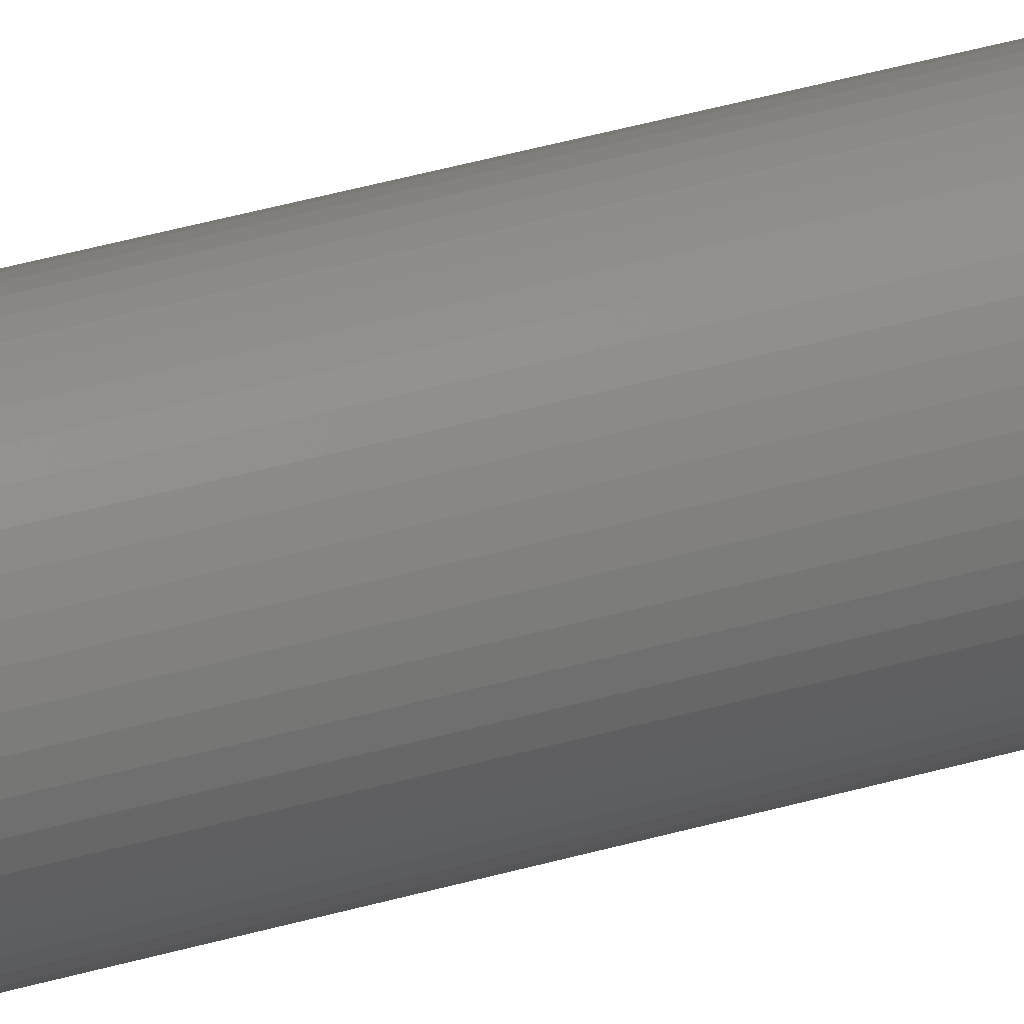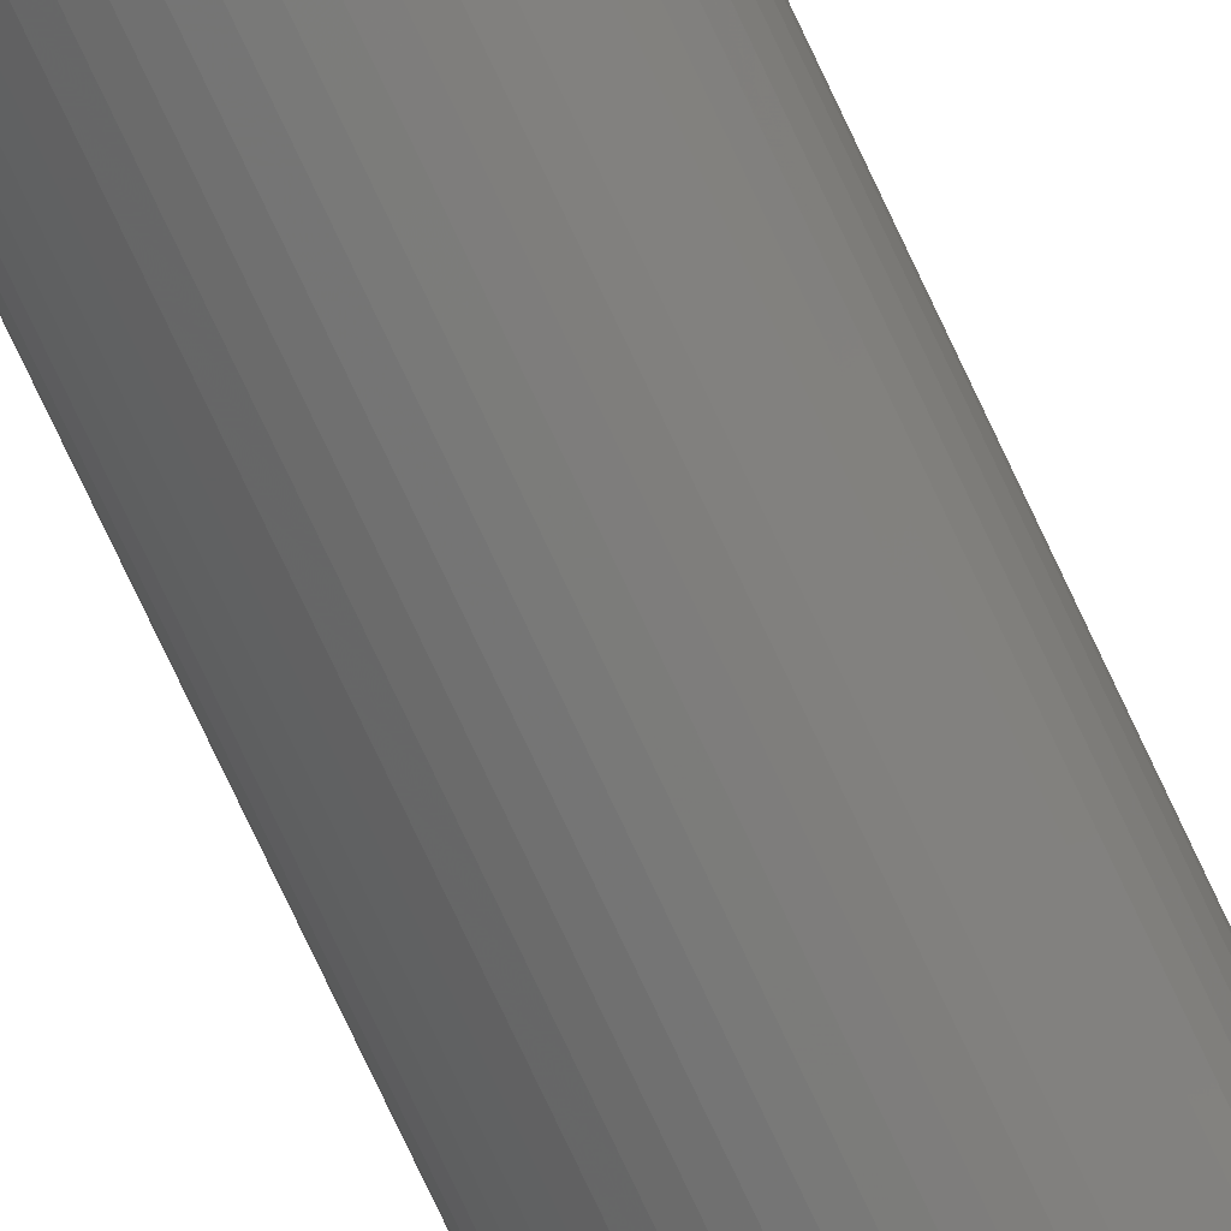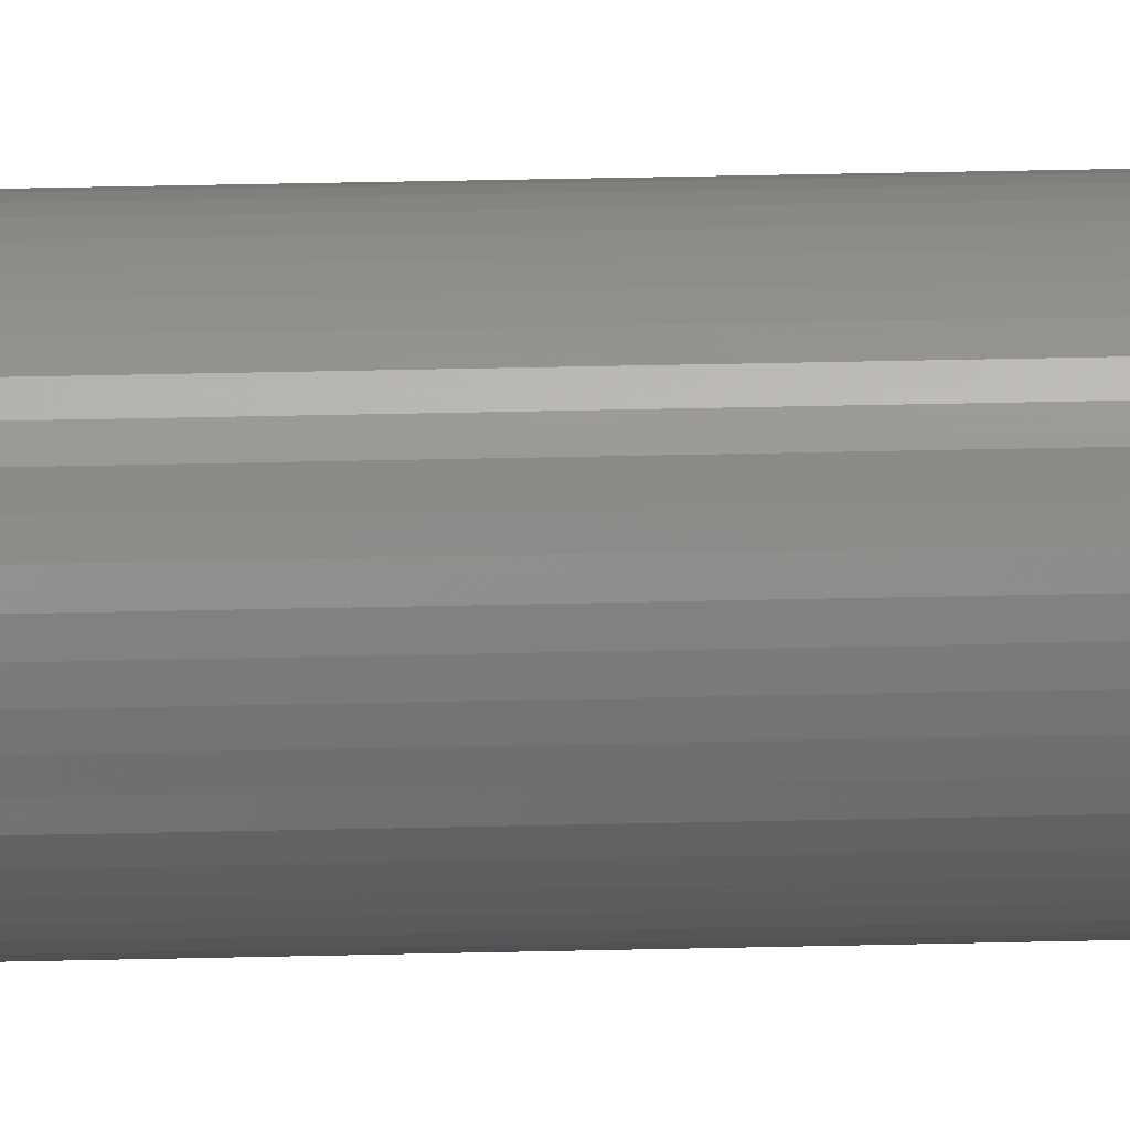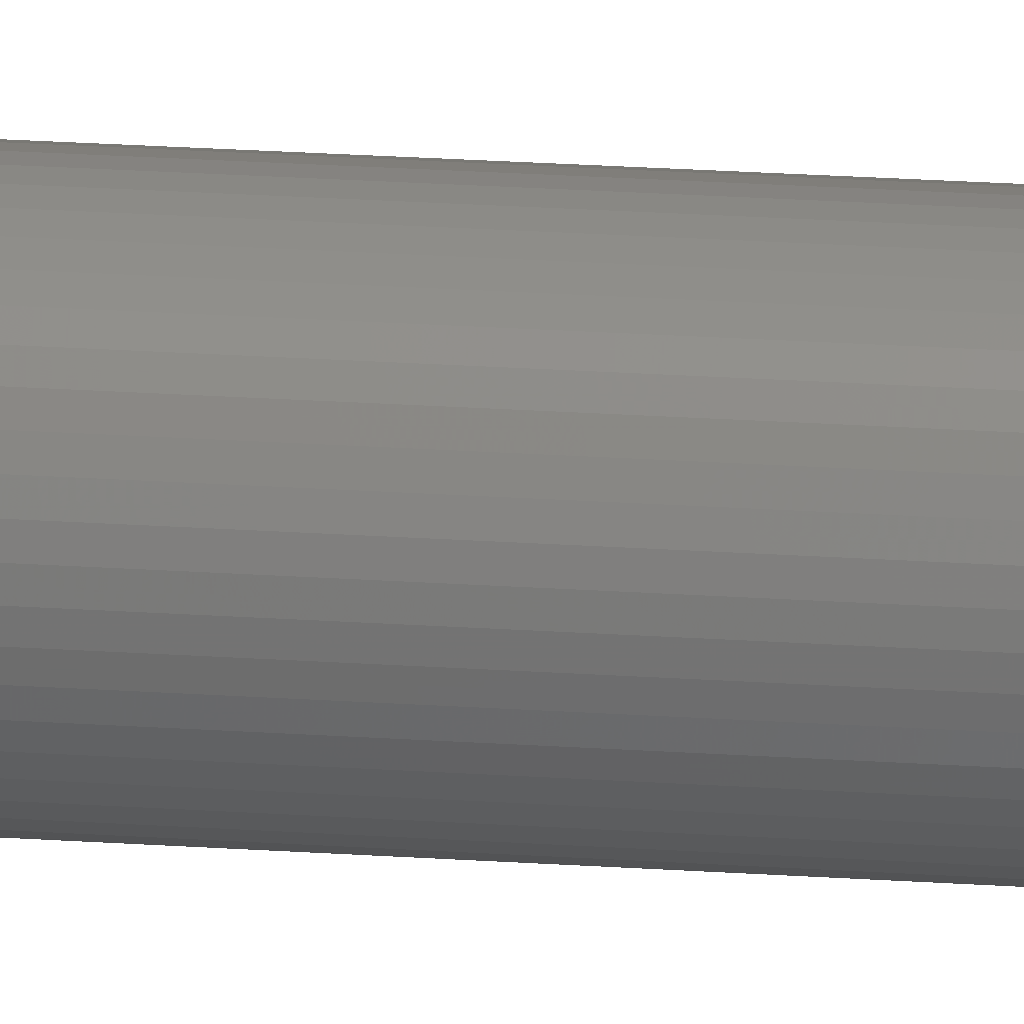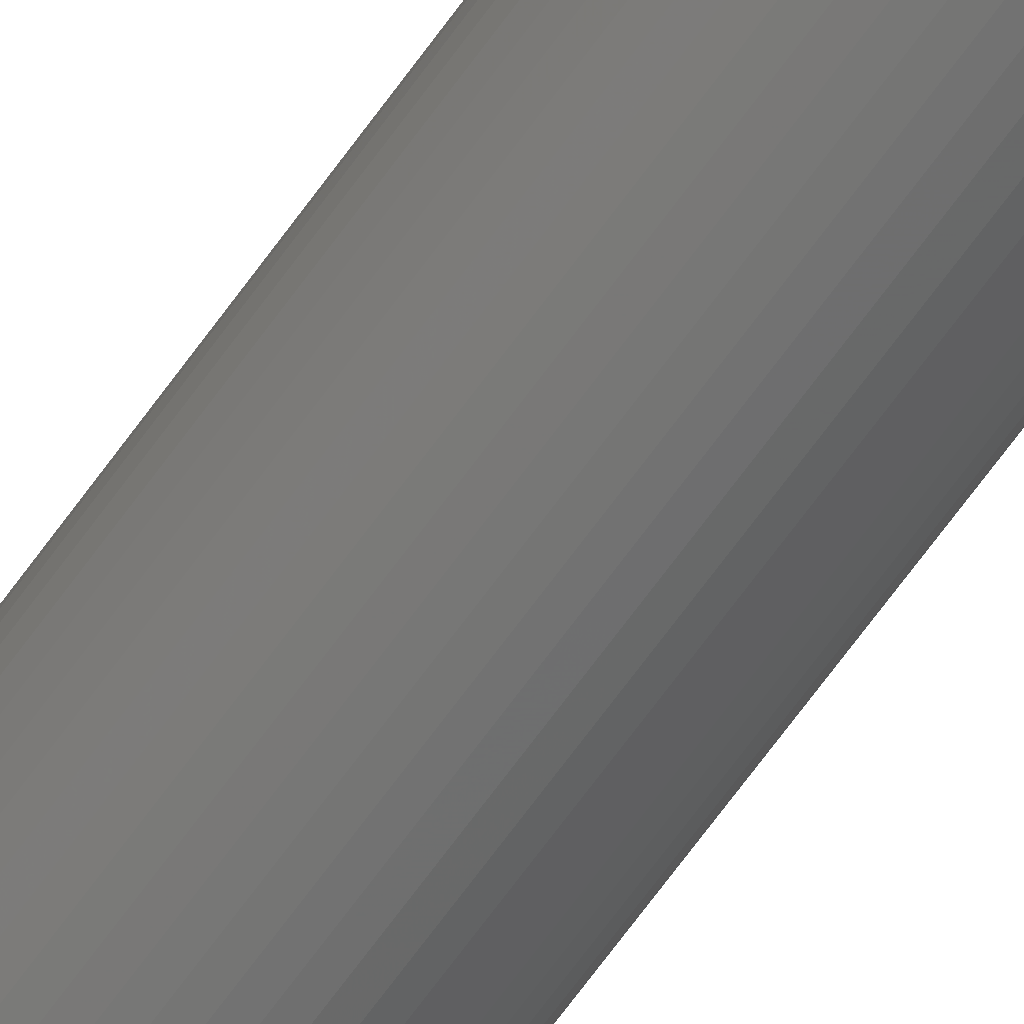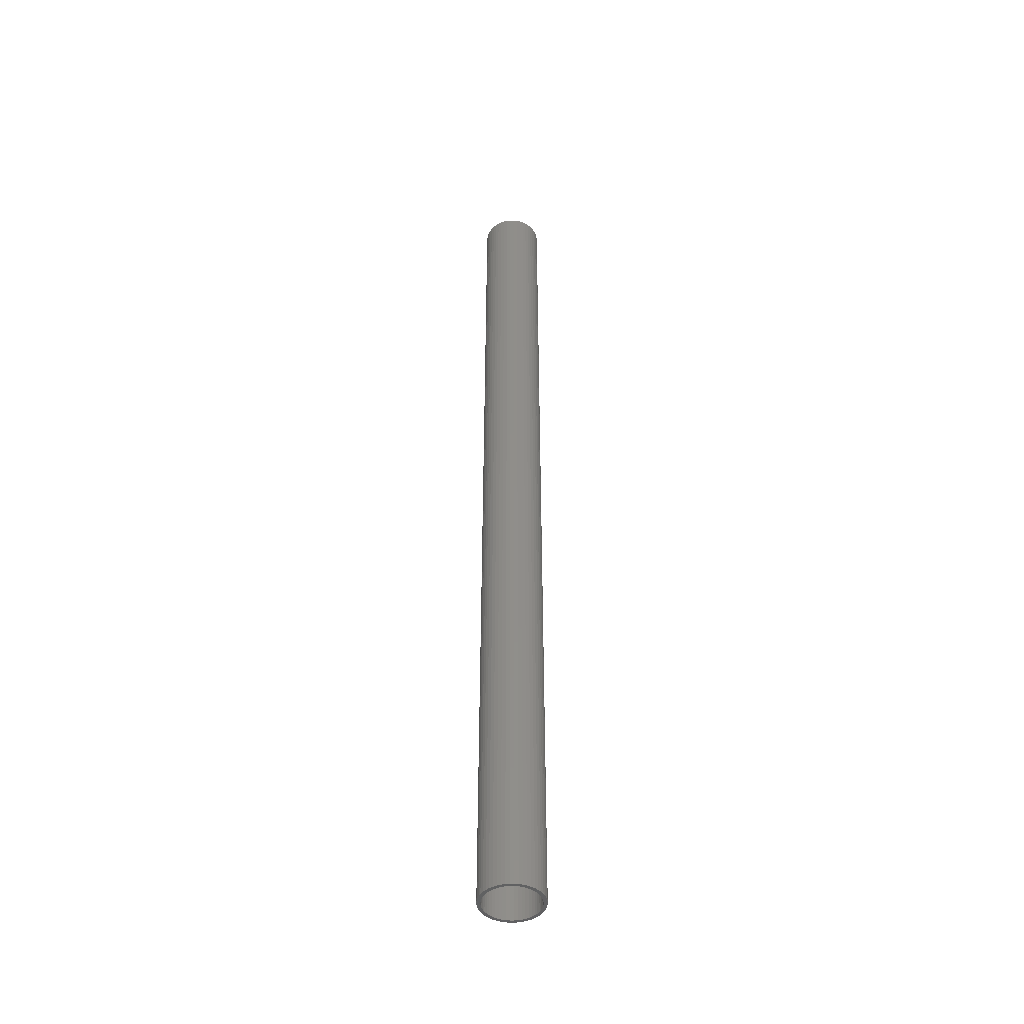
<metadata>
{"format":"stl","ext":"stl","renderer":"f3d","projection":"perspective","resolution":1024,"background":"white","views":[{"elev":32.3,"azim":-113.4,"up":"+Y"},{"elev":-71.9,"azim":-155.3,"up":"+Y"},{"elev":20.0,"azim":-93.1,"up":"+Y"},{"elev":19.1,"azim":-82.0,"up":"+Y"},{"elev":-64.2,"azim":145.0,"up":"+Y"},{"elev":-44.8,"azim":122.5,"up":"+Z"}]}
</metadata>
<code>
# stl→obj: 200 verts, 400 faces
v 1.75 0 27
v 1.736 0.2193 -27
v 1.736 0.2193 27
v 1.75 0 -27
v -1.75 0 -27
v -1.736 0.2193 27
v -1.736 0.2193 -27
v -1.75 0 27
v 0.1099 1.747 -27
v -0.1099 1.747 27
v 0.1099 1.747 27
v -0.1099 1.747 -27
v -0.1099 -1.747 -27
v 0.1099 -1.747 27
v -0.1099 -1.747 27
v 0.1099 -1.747 -27
v 1.276 1.198 -27
v 1.115 1.348 27
v 1.276 1.198 27
v 1.115 1.348 -27
v -1.115 1.348 -27
v -1.276 1.198 27
v -1.115 1.348 27
v -1.276 1.198 -27
v -0.5408 1.664 -27
v -0.7451 1.583 27
v -0.5408 1.664 27
v -0.7451 1.583 -27
v 1.534 -0.8431 27
v 1.627 -0.6442 -27
v 1.627 -0.6442 27
v 1.534 -0.8431 -27
v 1.627 0.6442 27
v 1.534 0.8431 -27
v 1.534 0.8431 27
v 1.627 0.6442 -27
v 0.7451 1.583 -27
v 0.5408 1.664 27
v 0.7451 1.583 27
v 0.5408 1.664 -27
v 0.9377 1.478 27
v 0.9377 1.478 -27
v -1.627 0.6442 -27
v -1.534 0.8431 27
v -1.534 0.8431 -27
v -1.627 0.6442 27
v -1.416 1.029 -27
v -1.416 1.029 27
v 1.55 0 27
v 1.538 0.1943 27
v 1.695 0.4352 27
v 1.736 -0.2193 27
v 1.501 0.3855 27
v 1.538 -0.1943 27
v 1.695 -0.4352 27
v 1.441 0.5706 27
v 1.358 0.7467 27
v 1.416 1.029 27
v 1.254 0.9111 27
v 1.13 1.061 27
v 0.988 1.194 27
v 0.8305 1.309 27
v 0.66 1.402 27
v 0.479 1.474 27
v 0.3279 1.719 27
v 0.2904 1.523 27
v 0.09732 1.547 27
v -0.09732 1.547 27
v -0.2904 1.523 27
v -0.3279 1.719 27
v -0.479 1.474 27
v -0.66 1.402 27
v -0.8305 1.309 27
v -0.9377 1.478 27
v -0.988 1.194 27
v -1.13 1.061 27
v -1.254 0.9111 27
v -1.358 0.7467 27
v -1.441 0.5706 27
v -1.501 0.3855 27
v -1.695 0.4352 27
v -1.538 0.1943 27
v 1.501 -0.3855 27
v 1.441 -0.5706 27
v 1.358 -0.7467 27
v 1.416 -1.029 27
v 1.254 -0.9111 27
v 1.276 -1.198 27
v 1.13 -1.061 27
v 1.115 -1.348 27
v 0.988 -1.194 27
v 0.9377 -1.478 27
v 0.8305 -1.309 27
v 0.7451 -1.583 27
v 0.66 -1.402 27
v 0.5408 -1.664 27
v 0.479 -1.474 27
v 0.3279 -1.719 27
v 0.2904 -1.523 27
v 0.09732 -1.547 27
v -0.09732 -1.547 27
v -0.2904 -1.523 27
v -0.3279 -1.719 27
v -0.479 -1.474 27
v -0.5408 -1.664 27
v -0.66 -1.402 27
v -0.7451 -1.583 27
v -0.8305 -1.309 27
v -0.9377 -1.478 27
v -0.988 -1.194 27
v -1.115 -1.348 27
v -1.13 -1.061 27
v -1.276 -1.198 27
v -1.254 -0.9111 27
v -1.416 -1.029 27
v -1.358 -0.7467 27
v -1.534 -0.8431 27
v -1.441 -0.5706 27
v -1.627 -0.6442 27
v -1.501 -0.3855 27
v -1.695 -0.4352 27
v -1.538 -0.1943 27
v -1.736 -0.2193 27
v -1.55 0 27
v -0.9377 1.478 -27
v -0.3279 1.719 -27
v 1.55 0 -27
v 1.736 -0.2193 -27
v 1.538 -0.1943 -27
v 1.695 -0.4352 -27
v 1.501 -0.3855 -27
v 1.538 0.1943 -27
v 1.695 0.4352 -27
v 1.441 -0.5706 -27
v 1.358 -0.7467 -27
v 1.416 -1.029 -27
v 1.254 -0.9111 -27
v 1.276 -1.198 -27
v 1.13 -1.061 -27
v 1.115 -1.348 -27
v 0.988 -1.194 -27
v 0.9377 -1.478 -27
v 0.8305 -1.309 -27
v 0.7451 -1.583 -27
v 0.66 -1.402 -27
v 0.5408 -1.664 -27
v 0.479 -1.474 -27
v 0.3279 -1.719 -27
v 0.2904 -1.523 -27
v 0.09732 -1.547 -27
v -0.09732 -1.547 -27
v -0.2904 -1.523 -27
v -0.3279 -1.719 -27
v -0.479 -1.474 -27
v -0.5408 -1.664 -27
v -0.66 -1.402 -27
v -0.7451 -1.583 -27
v -0.8305 -1.309 -27
v -0.9377 -1.478 -27
v -0.988 -1.194 -27
v -1.115 -1.348 -27
v -1.13 -1.061 -27
v -1.276 -1.198 -27
v -1.254 -0.9111 -27
v -1.416 -1.029 -27
v -1.358 -0.7467 -27
v -1.534 -0.8431 -27
v -1.441 -0.5706 -27
v -1.627 -0.6442 -27
v -1.501 -0.3855 -27
v -1.695 -0.4352 -27
v -1.538 -0.1943 -27
v 1.501 0.3855 -27
v 1.441 0.5706 -27
v 1.358 0.7467 -27
v 1.416 1.029 -27
v 1.254 0.9111 -27
v 1.13 1.061 -27
v 0.988 1.194 -27
v 0.8305 1.309 -27
v 0.66 1.402 -27
v 0.479 1.474 -27
v 0.3279 1.719 -27
v 0.2904 1.523 -27
v 0.09732 1.547 -27
v -0.09732 1.547 -27
v -0.2904 1.523 -27
v -0.479 1.474 -27
v -0.66 1.402 -27
v -0.8305 1.309 -27
v -0.988 1.194 -27
v -1.13 1.061 -27
v -1.254 0.9111 -27
v -1.358 0.7467 -27
v -1.441 0.5706 -27
v -1.501 0.3855 -27
v -1.695 0.4352 -27
v -1.538 0.1943 -27
v -1.55 0 -27
v -1.736 -0.2193 -27
f 1 2 3
f 2 1 4
f 5 6 7
f 6 5 8
f 9 10 11
f 10 9 12
f 13 14 15
f 14 13 16
f 17 18 19
f 18 17 20
f 21 22 23
f 22 21 24
f 25 26 27
f 26 25 28
f 29 30 31
f 30 29 32
f 33 34 35
f 34 33 36
f 37 38 39
f 38 37 40
f 20 41 18
f 41 20 42
f 43 44 45
f 44 43 46
f 47 22 24
f 22 47 48
f 49 1 3
f 50 3 51
f 1 49 52
f 53 51 33
f 54 52 49
f 52 54 55
f 3 50 49
f 56 33 35
f 51 53 50
f 33 56 53
f 57 35 58
f 35 57 56
f 59 58 19
f 58 59 57
f 19 60 59
f 18 60 19
f 18 61 60
f 41 61 18
f 41 62 61
f 39 62 41
f 39 63 62
f 38 63 39
f 38 64 63
f 65 64 38
f 65 66 64
f 11 66 65
f 11 67 66
f 11 68 67
f 10 68 11
f 10 69 68
f 70 69 10
f 70 71 69
f 27 71 70
f 27 72 71
f 26 72 27
f 26 73 72
f 74 73 26
f 74 75 73
f 23 75 74
f 23 76 75
f 22 76 23
f 76 22 77
f 48 77 22
f 77 48 78
f 44 78 48
f 78 44 79
f 46 79 44
f 79 46 80
f 81 80 46
f 80 81 82
f 83 55 54
f 55 83 31
f 84 31 83
f 31 84 29
f 85 29 84
f 29 85 86
f 87 86 85
f 86 87 88
f 89 88 87
f 89 90 88
f 91 90 89
f 91 92 90
f 93 92 91
f 93 94 92
f 95 94 93
f 95 96 94
f 97 96 95
f 97 98 96
f 99 98 97
f 99 14 98
f 100 14 99
f 101 14 100
f 101 15 14
f 102 15 101
f 102 103 15
f 104 103 102
f 104 105 103
f 106 105 104
f 106 107 105
f 108 107 106
f 108 109 107
f 110 109 108
f 110 111 109
f 112 111 110
f 113 112 114
f 112 113 111
f 115 114 116
f 114 115 113
f 117 116 118
f 119 118 120
f 116 117 115
f 121 120 122
f 123 122 124
f 6 82 81
f 118 119 117
f 82 6 124
f 120 121 119
f 8 124 6
f 122 123 121
f 124 8 123
f 28 74 26
f 74 28 125
f 126 27 70
f 27 126 25
f 127 4 128
f 129 128 130
f 4 127 2
f 131 130 30
f 132 2 127
f 2 132 133
f 128 129 127
f 134 30 32
f 130 131 129
f 30 134 131
f 135 32 136
f 32 135 134
f 137 136 138
f 136 137 135
f 138 139 137
f 140 139 138
f 140 141 139
f 142 141 140
f 142 143 141
f 144 143 142
f 144 145 143
f 146 145 144
f 146 147 145
f 148 147 146
f 148 149 147
f 16 149 148
f 16 150 149
f 16 151 150
f 13 151 16
f 13 152 151
f 153 152 13
f 153 154 152
f 155 154 153
f 155 156 154
f 157 156 155
f 157 158 156
f 159 158 157
f 159 160 158
f 161 160 159
f 161 162 160
f 163 162 161
f 162 163 164
f 165 164 163
f 164 165 166
f 167 166 165
f 166 167 168
f 169 168 167
f 168 169 170
f 171 170 169
f 170 171 172
f 173 133 132
f 133 173 36
f 174 36 173
f 36 174 34
f 175 34 174
f 34 175 176
f 177 176 175
f 176 177 17
f 178 17 177
f 178 20 17
f 179 20 178
f 179 42 20
f 180 42 179
f 180 37 42
f 181 37 180
f 181 40 37
f 182 40 181
f 182 183 40
f 184 183 182
f 184 9 183
f 185 9 184
f 186 9 185
f 186 12 9
f 187 12 186
f 187 126 12
f 188 126 187
f 188 25 126
f 189 25 188
f 189 28 25
f 190 28 189
f 190 125 28
f 191 125 190
f 191 21 125
f 192 21 191
f 24 192 193
f 192 24 21
f 47 193 194
f 193 47 24
f 45 194 195
f 43 195 196
f 194 45 47
f 197 196 198
f 7 198 199
f 200 172 171
f 195 43 45
f 172 200 199
f 196 197 43
f 5 199 200
f 198 7 197
f 199 5 7
f 16 98 14
f 98 16 148
f 146 94 96
f 94 146 144
f 51 36 33
f 36 51 133
f 3 133 51
f 133 3 2
f 58 17 19
f 17 58 176
f 35 176 58
f 176 35 34
f 40 65 38
f 65 40 183
f 183 11 65
f 11 183 9
f 42 39 41
f 39 42 37
f 45 48 47
f 48 45 44
f 197 46 43
f 46 197 81
f 7 81 197
f 81 7 6
f 125 23 74
f 23 125 21
f 12 70 10
f 70 12 126
f 52 4 1
f 4 52 128
f 88 136 86
f 136 88 138
f 167 119 169
f 119 167 117
f 163 115 165
f 115 163 113
f 144 92 94
f 92 144 142
f 31 130 55
f 130 31 30
f 86 32 29
f 32 86 136
f 171 123 200
f 123 171 121
f 200 8 5
f 8 200 123
f 169 121 171
f 121 169 119
f 142 90 92
f 90 142 140
f 148 96 98
f 96 148 146
f 55 128 52
f 128 55 130
f 153 15 103
f 15 153 13
f 157 105 107
f 105 157 155
f 155 103 105
f 103 155 153
f 165 117 167
f 117 165 115
f 140 88 90
f 88 140 138
f 161 109 111
f 109 161 159
f 163 111 113
f 111 163 161
f 159 107 109
f 107 159 157
f 127 50 132
f 50 127 49
f 124 198 82
f 198 124 199
f 186 67 68
f 67 186 185
f 150 101 100
f 101 150 151
f 179 60 61
f 60 179 178
f 192 75 76
f 75 192 191
f 189 71 72
f 71 189 188
f 174 57 175
f 57 174 56
f 175 59 177
f 59 175 57
f 182 63 64
f 63 182 181
f 184 64 66
f 64 184 182
f 180 61 62
f 61 180 179
f 79 194 78
f 194 79 195
f 77 192 76
f 192 77 193
f 80 195 79
f 195 80 196
f 190 72 73
f 72 190 189
f 188 69 71
f 69 188 187
f 145 97 95
f 97 145 147
f 173 56 174
f 56 173 53
f 132 53 173
f 53 132 50
f 177 60 178
f 60 177 59
f 185 66 67
f 66 185 184
f 181 62 63
f 62 181 180
f 78 193 77
f 193 78 194
f 82 196 80
f 196 82 198
f 191 73 75
f 73 191 190
f 187 68 69
f 68 187 186
f 129 49 127
f 49 129 54
f 134 83 131
f 83 134 84
f 131 54 129
f 54 131 83
f 116 168 118
f 168 116 166
f 112 164 114
f 164 112 162
f 149 100 99
f 100 149 150
f 141 93 91
f 93 141 143
f 137 85 135
f 85 137 87
f 152 104 102
f 104 152 154
f 118 170 120
f 170 118 168
f 139 87 137
f 87 139 89
f 143 95 93
f 95 143 145
f 135 84 134
f 84 135 85
f 151 102 101
f 102 151 152
f 154 106 104
f 106 154 156
f 114 166 116
f 166 114 164
f 120 172 122
f 172 120 170
f 122 199 124
f 199 122 172
f 139 91 89
f 91 139 141
f 147 99 97
f 99 147 149
f 156 108 106
f 108 156 158
f 158 110 108
f 110 158 160
f 160 112 110
f 112 160 162

</code>
